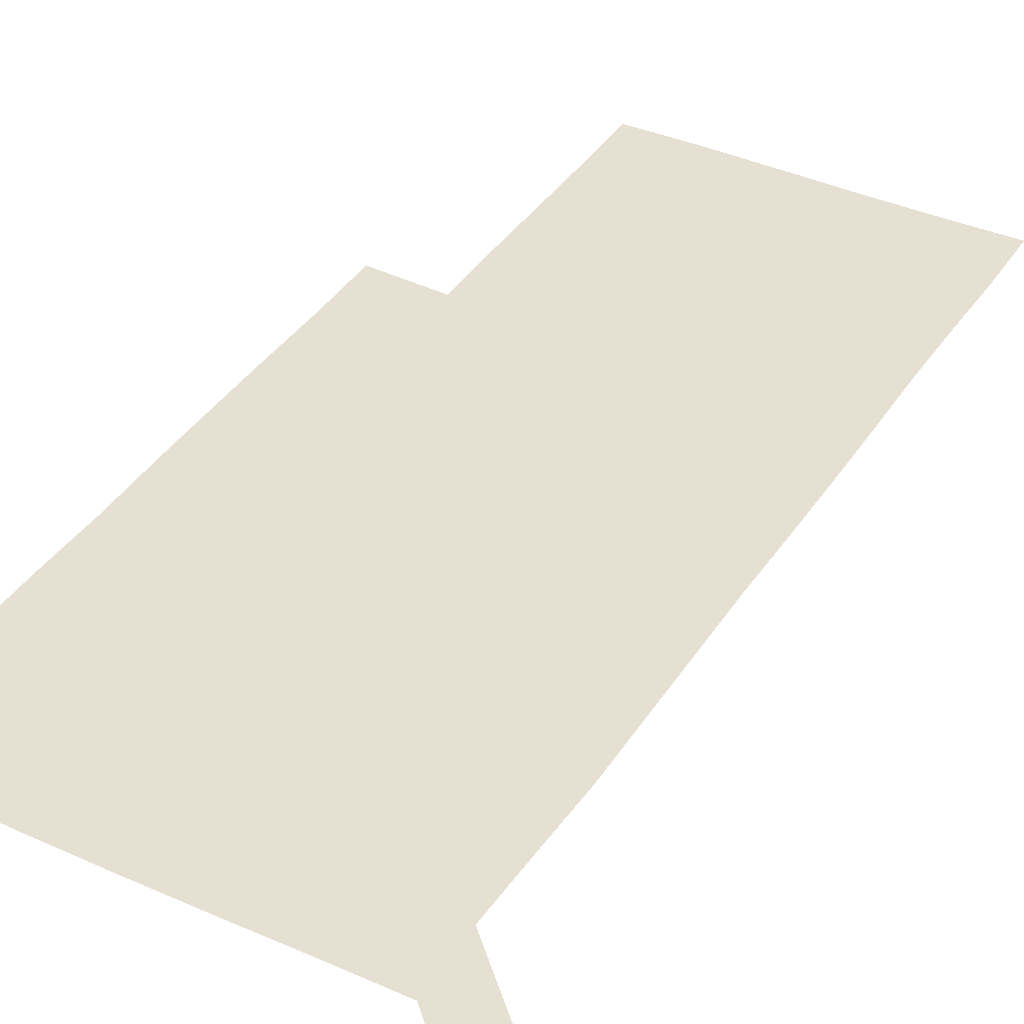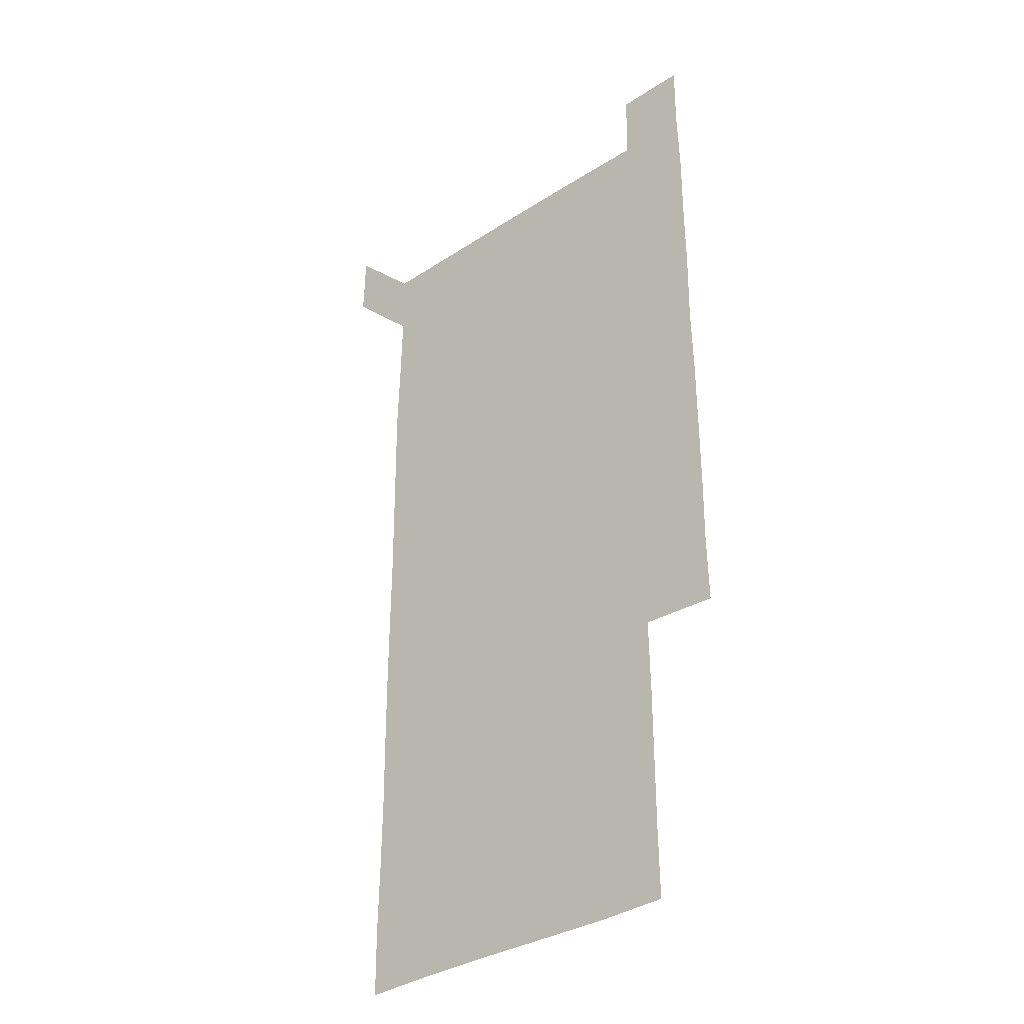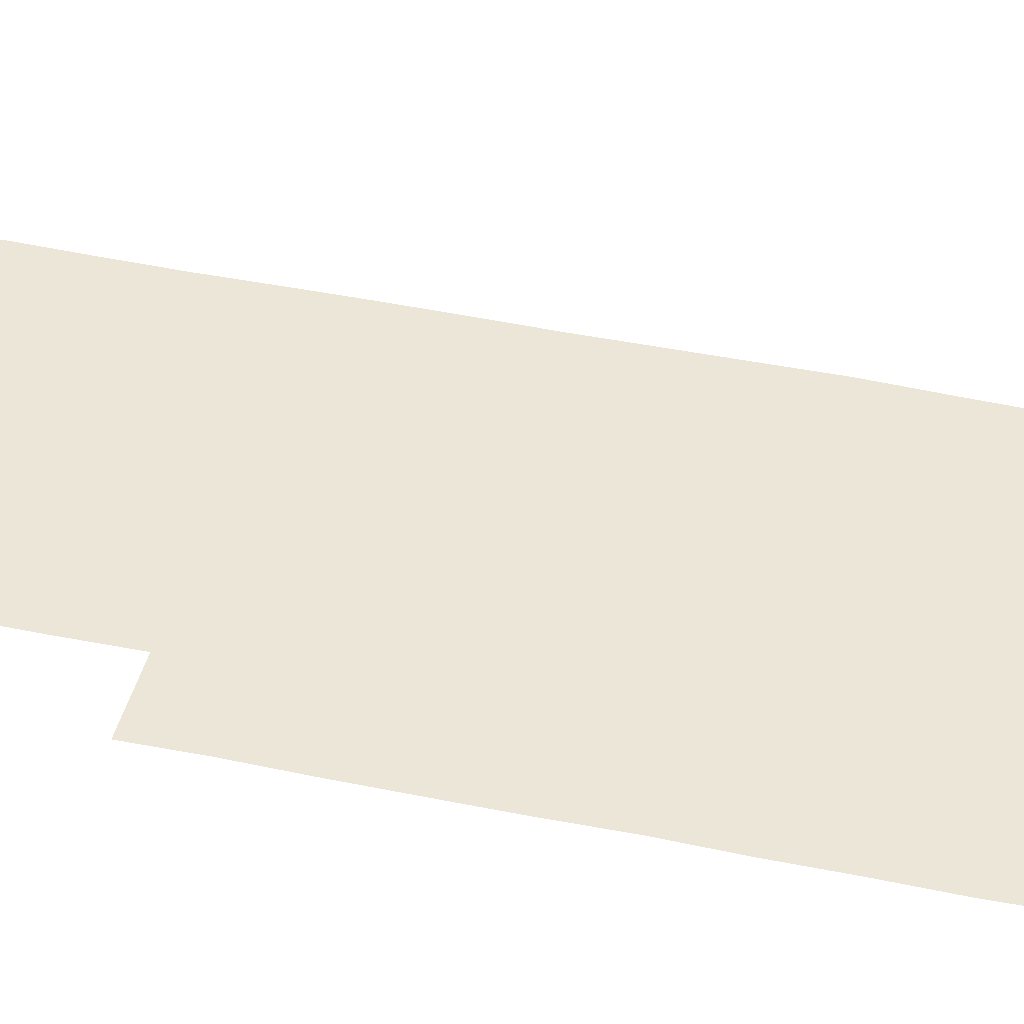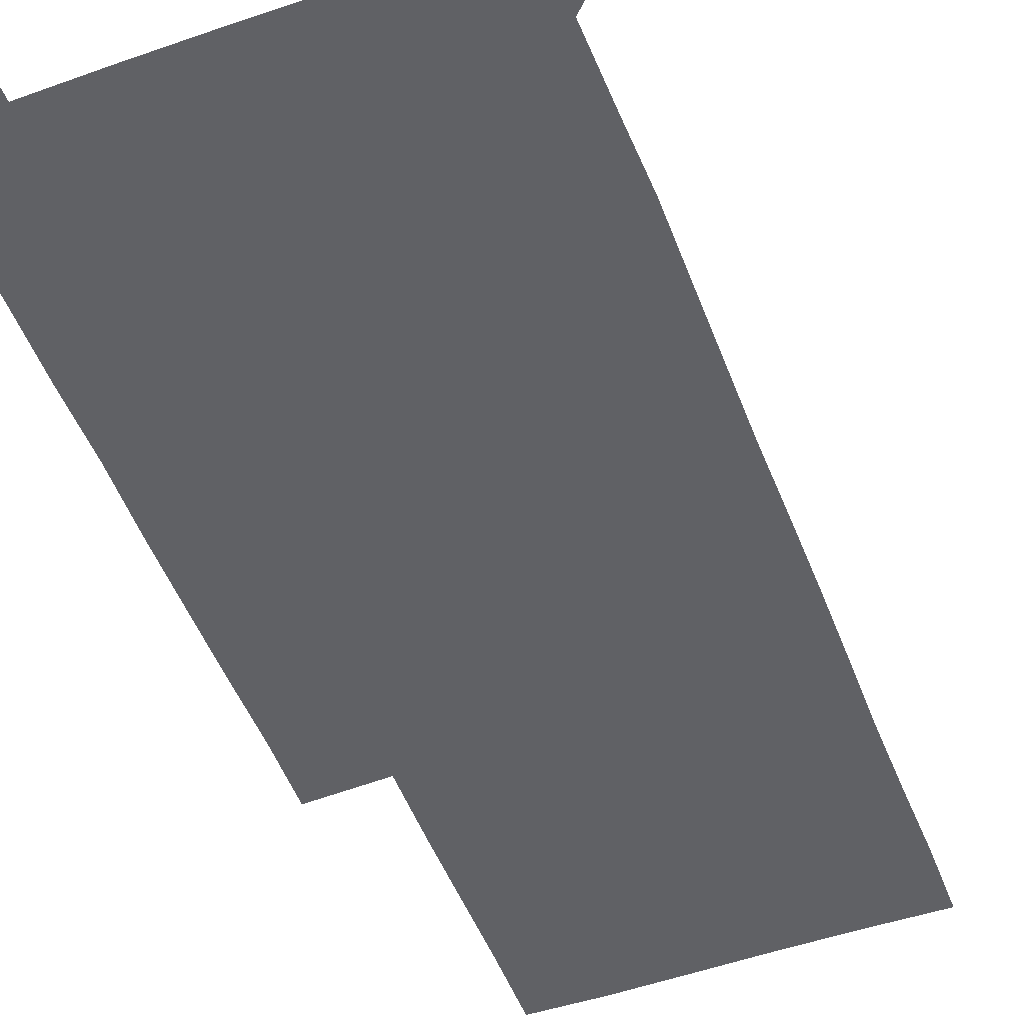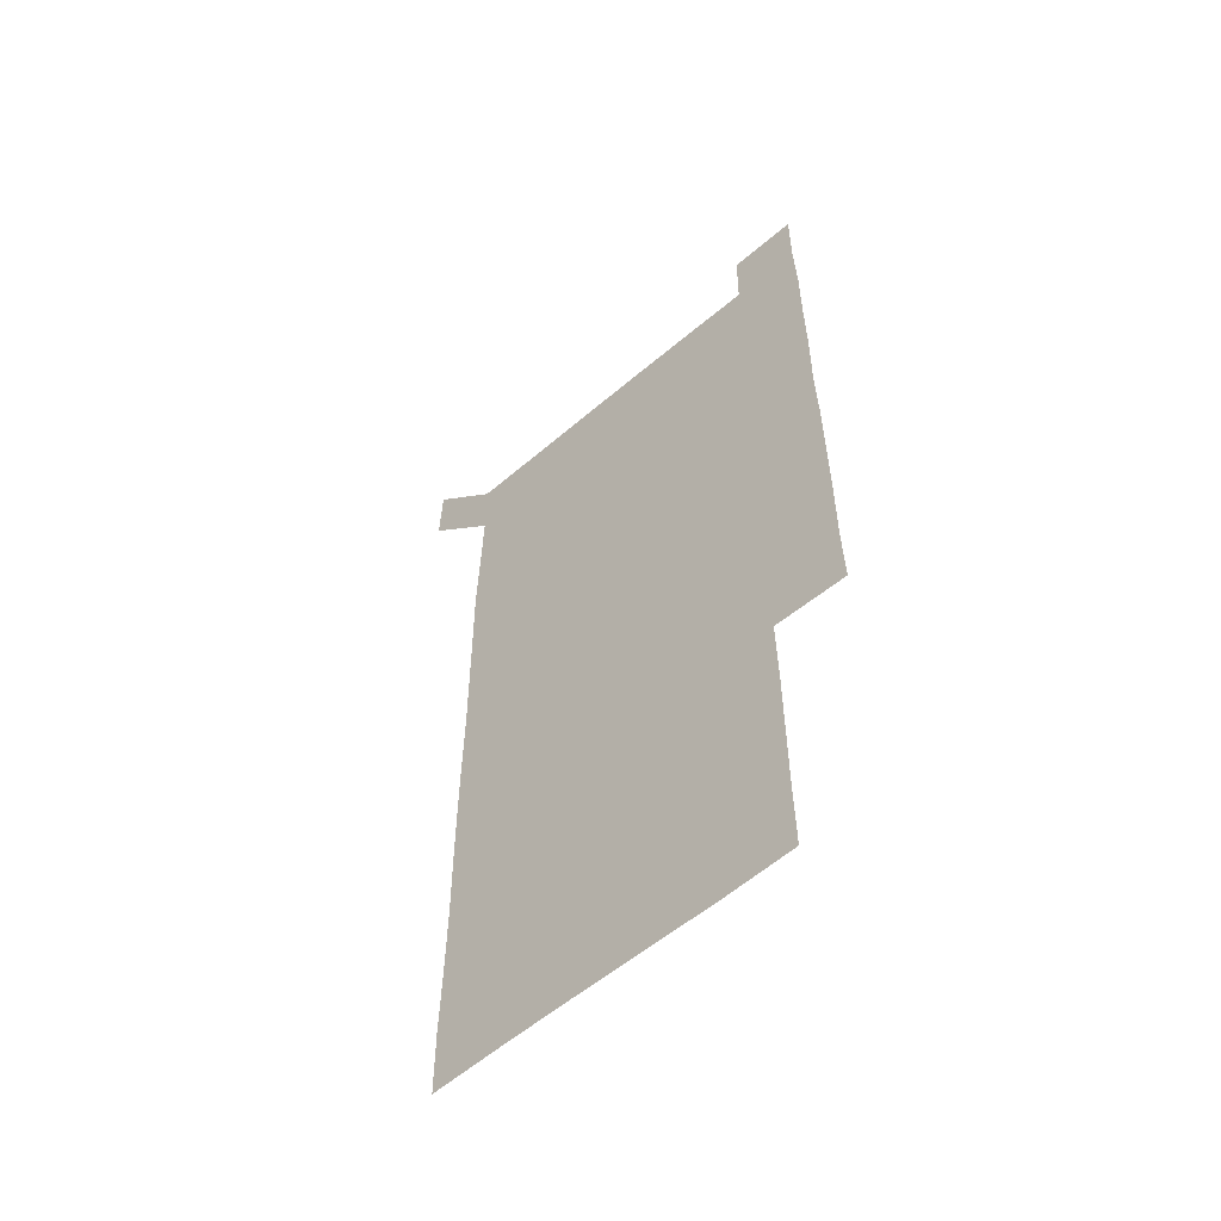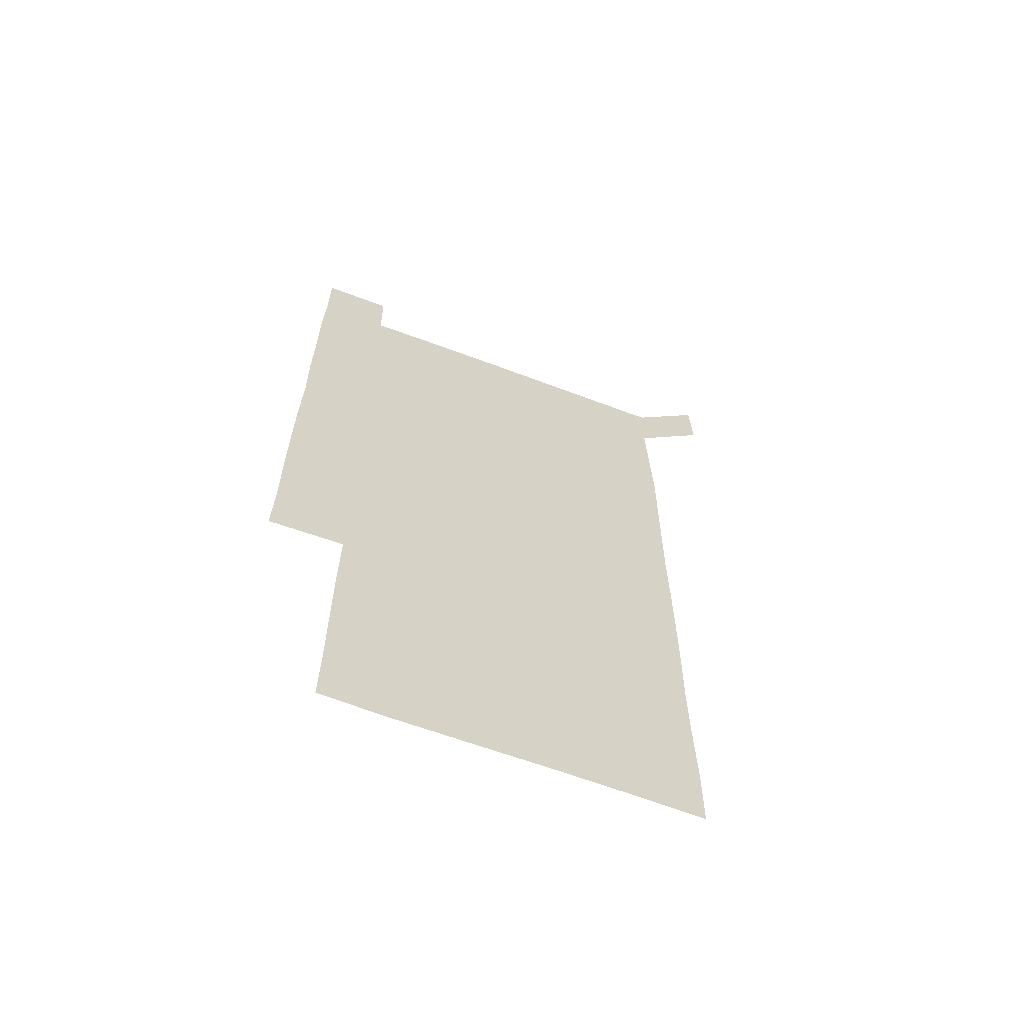
<metadata>
{"format":"obj","ext":"obj","renderer":"f3d","projection":"perspective","resolution":1024,"background":"white","views":[{"elev":38.3,"azim":-150.4,"up":"+Z"},{"elev":-34.4,"azim":41.2,"up":"+Y"},{"elev":49.0,"azim":102.8,"up":"+Z"},{"elev":-50.3,"azim":-159.2,"up":"+Z"},{"elev":-57.9,"azim":41.5,"up":"+Y"},{"elev":-65.2,"azim":159.3,"up":"+Y"}]}
</metadata>
<code>
v 450.3 571.8 0
v 451 600.5 0
v 480.3 180.6 0
v 480.1 209.3 0
v 480.6 239.2 0
v 480.8 269.7 0
v 480.5 300 0
v 480.3 330.1 0
v 480.3 360 0
v 480.6 390.4 0
v 480.3 420.6 0
v 480.1 450.8 0
v 479.8 480.6 0
v 480.7 510.6 0
v 481.3 541.1 0
v 481 570.5 0
v 509.6 181.1 0
v 512.5 212.5 0
v 511.9 241.6 0
v 511.8 271.4 0
v 511.6 301.3 0
v 511.7 331.4 0
v 511.3 361.1 0
v 512 391.4 0
v 511.3 421.1 0
v 511.8 451.1 0
v 511.9 481.1 0
v 511.4 511 0
v 511.4 540.8 0
v 510.9 570.6 0
v 540.2 181.1 0
v 541.2 211.5 0
v 541.7 242.1 0
v 541.4 271.4 0
v 541.4 301.4 0
v 541.3 331.4 0
v 541.4 361.4 0
v 541.2 391.2 0
v 541.5 421.3 0
v 541.4 451.1 0
v 540.9 481 0
v 541.4 511 0
v 541.2 540.8 0
v 540.9 570.9 0
v 570.8 180.5 0
v 571.2 212.4 0
v 571 242.1 0
v 570.9 270.6 0
v 571.1 301.7 0
v 571.1 331.5 0
v 571.1 361.3 0
v 571.1 391.4 0
v 571 421.2 0
v 571 451.1 0
v 571.2 481.2 0
v 571.1 510.9 0
v 571.2 540.6 0
v 570.9 571 0
v 601.3 180.1 0
v 600.5 212.1 0
v 600.7 241.3 0
v 600.7 272.1 0
v 600.8 301.5 0
v 600.9 331.1 0
v 600.5 361.8 0
v 600.7 391.3 0
v 600.6 421.3 0
v 600.8 451.1 0
v 600.6 481.2 0
v 600.7 510.9 0
v 600.9 540.8 0
v 601.1 570.9 0
v 631 180.6 0
v 630.6 210.4 0
v 630.7 240.3 0
v 630.8 270.5 0
v 630.4 302.3 0
v 630.2 331.4 0
v 630 361.5 0
v 629.8 391.3 0
v 630.5 421.1 0
v 630.3 451.1 0
v 630.5 481 0
v 631 511 0
v 630.5 540.9 0
v 630.9 570.3 0
v 631.4 601.1 0
v 662.3 300.8 0
v 661.8 330.1 0
v 662.1 360.1 0
v 662 390.3 0
v 661.9 420.3 0
v 661.3 450.7 0
v 661.7 480.9 0
v 661.4 511 0
v 661.6 541 0
v 660.8 571 0
v 661 601.2 0
f 15 16 1
f 1 16 2
f 3 17 4
f 17 18 4
f 4 18 5
f 18 19 5
f 5 19 6
f 19 20 6
f 6 20 7
f 20 21 7
f 7 21 8
f 21 22 8
f 8 22 9
f 22 23 9
f 9 23 10
f 23 24 10
f 10 24 11
f 24 25 11
f 11 25 12
f 25 26 12
f 12 26 13
f 26 27 13
f 13 27 14
f 27 28 14
f 14 28 15
f 28 29 15
f 15 29 16
f 29 30 16
f 17 31 18
f 31 32 18
f 18 32 19
f 32 33 19
f 19 33 20
f 33 34 20
f 20 34 21
f 34 35 21
f 21 35 22
f 35 36 22
f 22 36 23
f 36 37 23
f 23 37 24
f 37 38 24
f 24 38 25
f 38 39 25
f 25 39 26
f 39 40 26
f 26 40 27
f 40 41 27
f 27 41 28
f 41 42 28
f 28 42 29
f 42 43 29
f 29 43 30
f 43 44 30
f 31 45 32
f 45 46 32
f 32 46 33
f 46 47 33
f 33 47 34
f 47 48 34
f 34 48 35
f 48 49 35
f 35 49 36
f 49 50 36
f 36 50 37
f 50 51 37
f 37 51 38
f 51 52 38
f 38 52 39
f 52 53 39
f 39 53 40
f 53 54 40
f 40 54 41
f 54 55 41
f 41 55 42
f 55 56 42
f 42 56 43
f 56 57 43
f 43 57 44
f 57 58 44
f 45 59 46
f 59 60 46
f 46 60 47
f 60 61 47
f 47 61 48
f 61 62 48
f 48 62 49
f 62 63 49
f 49 63 50
f 63 64 50
f 50 64 51
f 64 65 51
f 51 65 52
f 65 66 52
f 52 66 53
f 66 67 53
f 53 67 54
f 67 68 54
f 54 68 55
f 68 69 55
f 55 69 56
f 69 70 56
f 56 70 57
f 70 71 57
f 57 71 58
f 71 72 58
f 59 73 60
f 73 74 60
f 60 74 61
f 74 75 61
f 61 75 62
f 75 76 62
f 62 76 63
f 76 77 63
f 63 77 64
f 77 78 64
f 64 78 65
f 78 79 65
f 65 79 66
f 79 80 66
f 66 80 67
f 80 81 67
f 67 81 68
f 81 82 68
f 68 82 69
f 82 83 69
f 69 83 70
f 83 84 70
f 70 84 71
f 84 85 71
f 71 85 72
f 85 86 72
f 77 88 78
f 88 89 78
f 78 89 79
f 89 90 79
f 79 90 80
f 90 91 80
f 80 91 81
f 91 92 81
f 81 92 82
f 92 93 82
f 82 93 83
f 93 94 83
f 83 94 84
f 94 95 84
f 84 95 85
f 95 96 85
f 85 96 86
f 96 97 86
f 86 97 87
f 97 98 87

</code>
